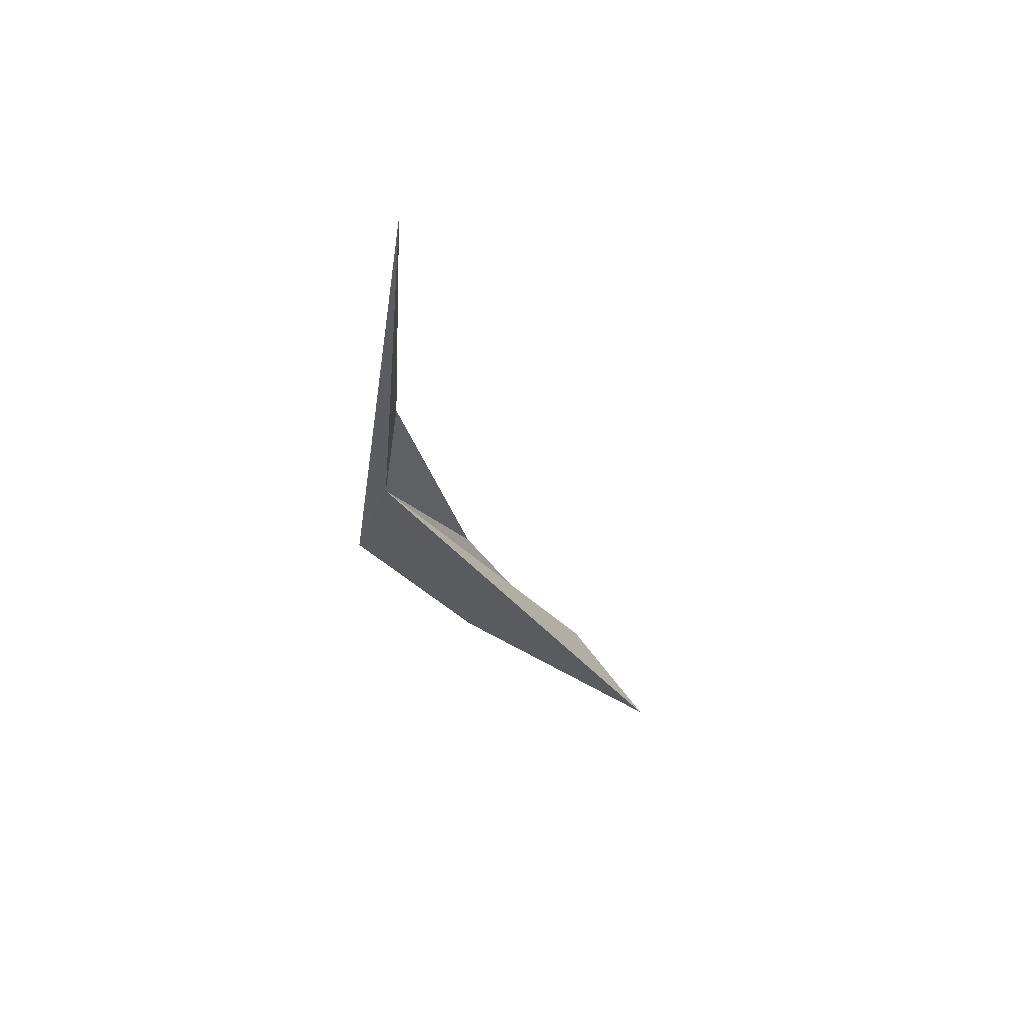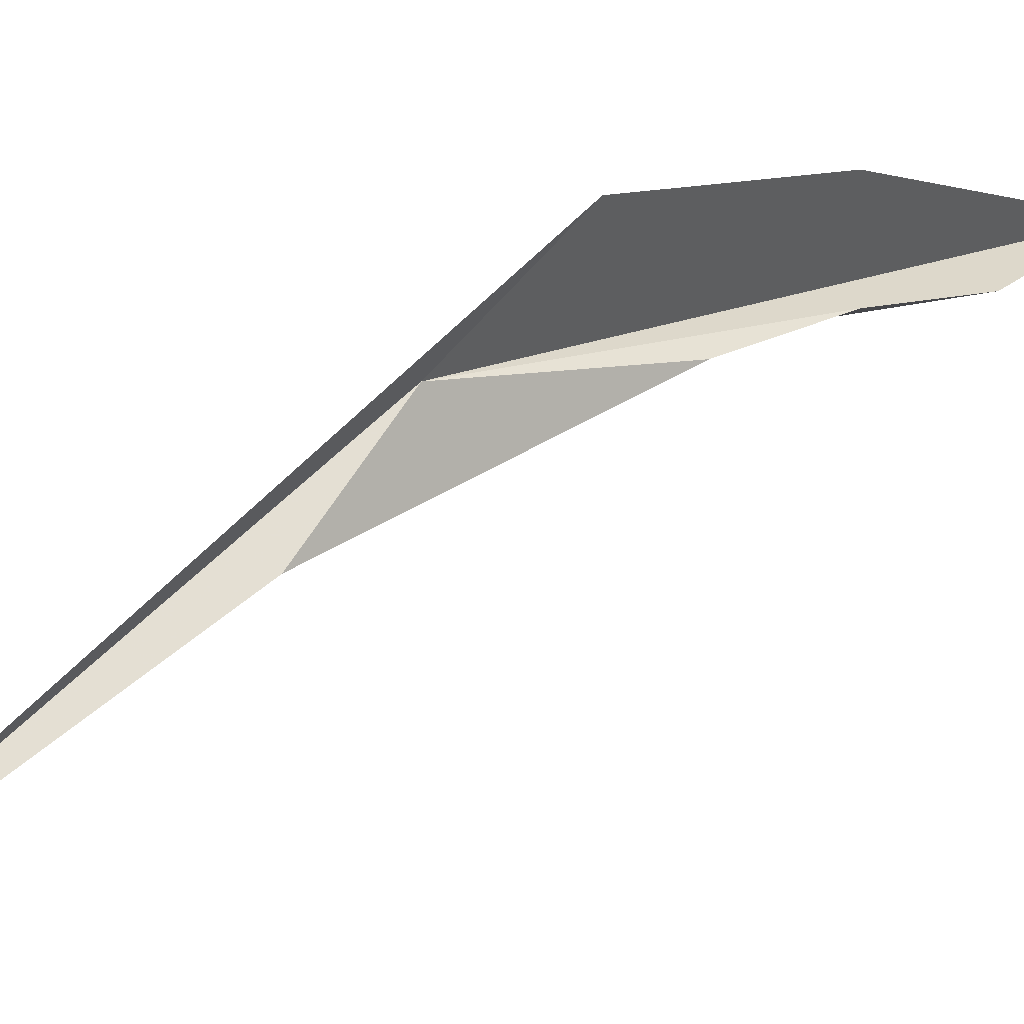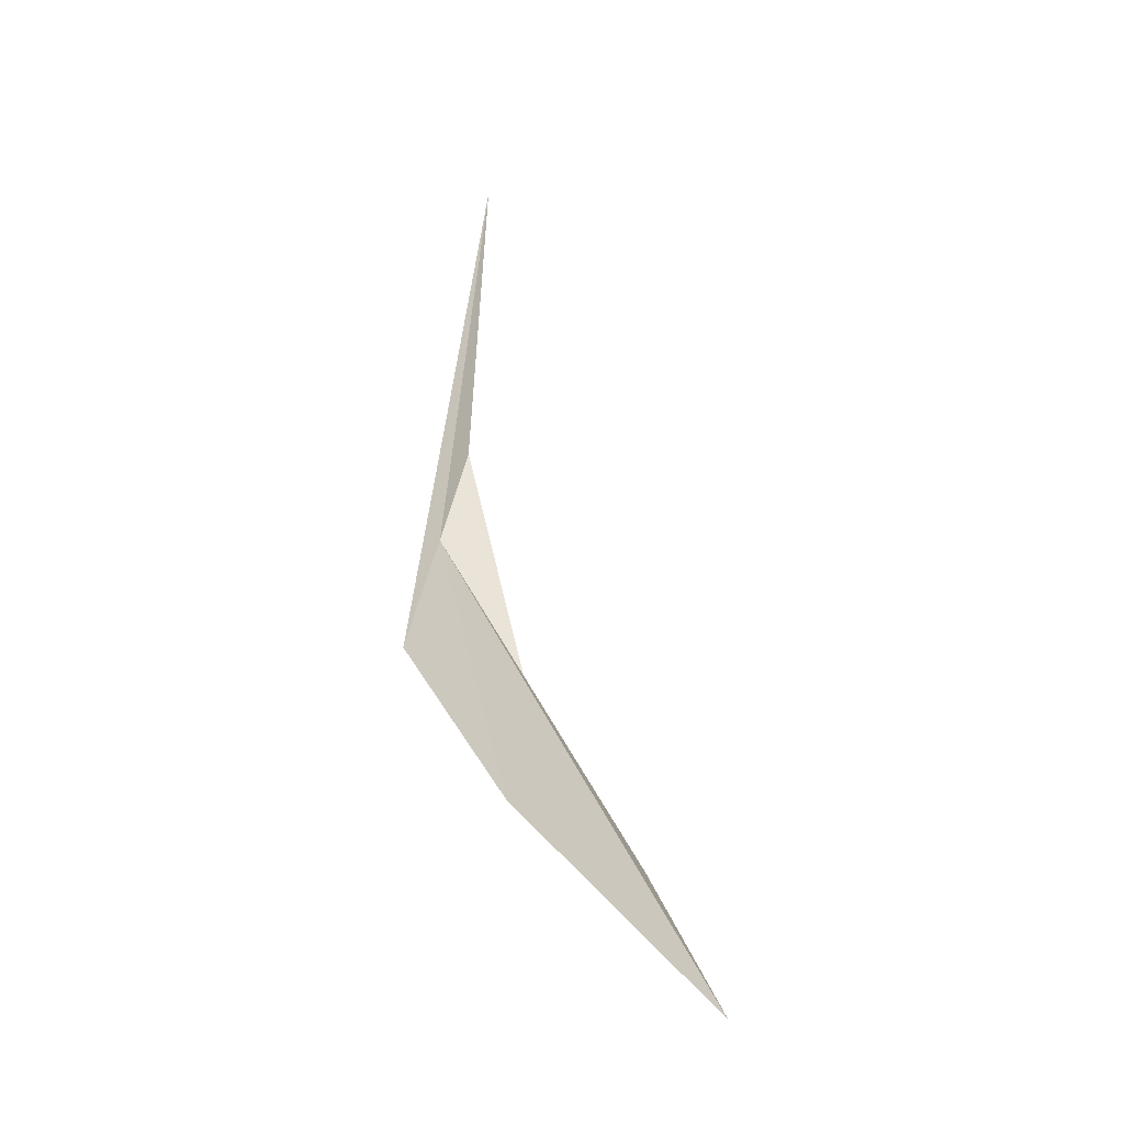
<metadata>
{"format":"obj","ext":"obj","renderer":"f3d","projection":"perspective","resolution":1024,"background":"white","views":[{"elev":59.2,"azim":-83.7,"up":"+Z"},{"elev":57.4,"azim":50.1,"up":"+Y"},{"elev":-19.8,"azim":-62.5,"up":"+Z"}]}
</metadata>
<code>
v -23.62 70.91 -48.59
v -23.25 70.51 -43.71
v -23.23 70.76 -47.34
v -23.69 69.9 -51.92
v -23.7 71.33 -49.92
v -23.64 67.3 -54.47
v -23.23 68.39 -52.81
v -23.24 69.31 -51.57
v -23.22 69.95 -50.33
f 1 3 2
f 1 5 4
f 1 2 5
f 1 4 6
f 1 7 8
f 1 9 3
f 1 8 9
f 1 6 7

</code>
